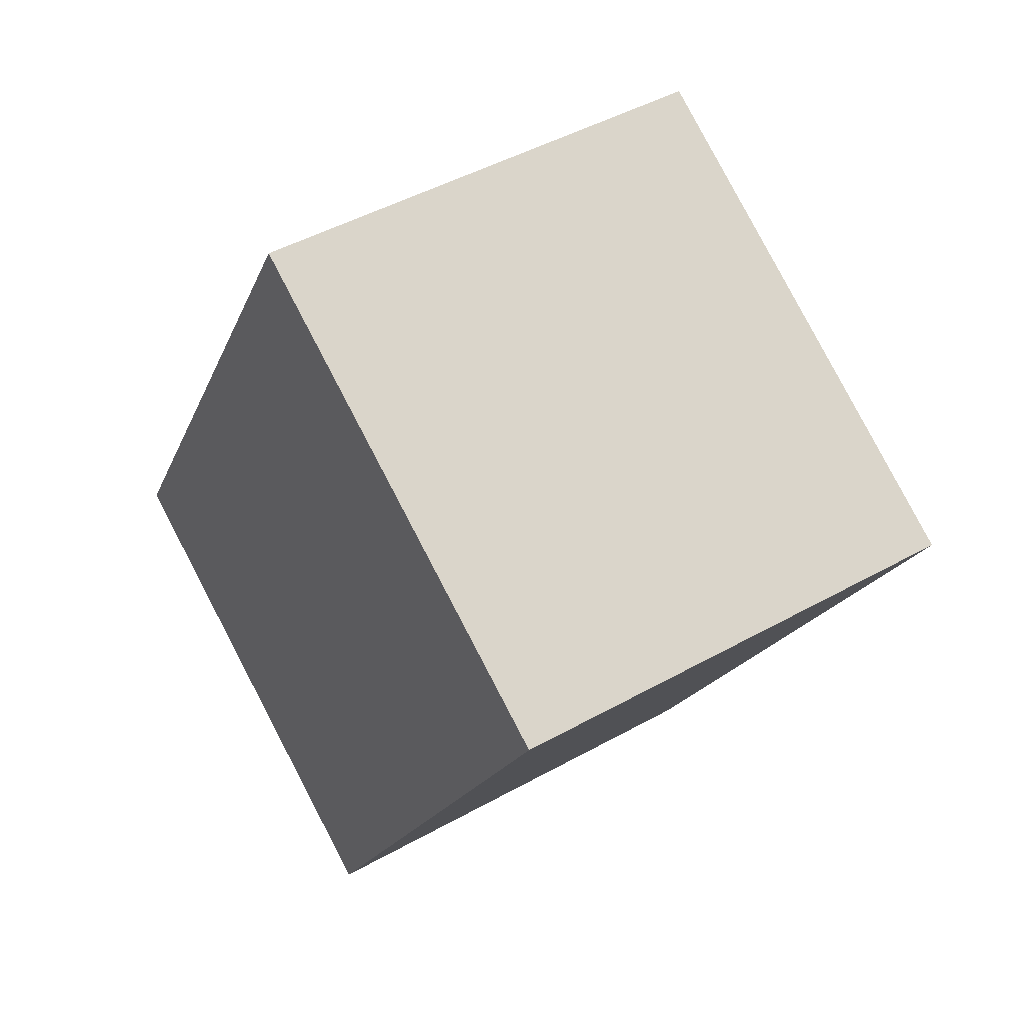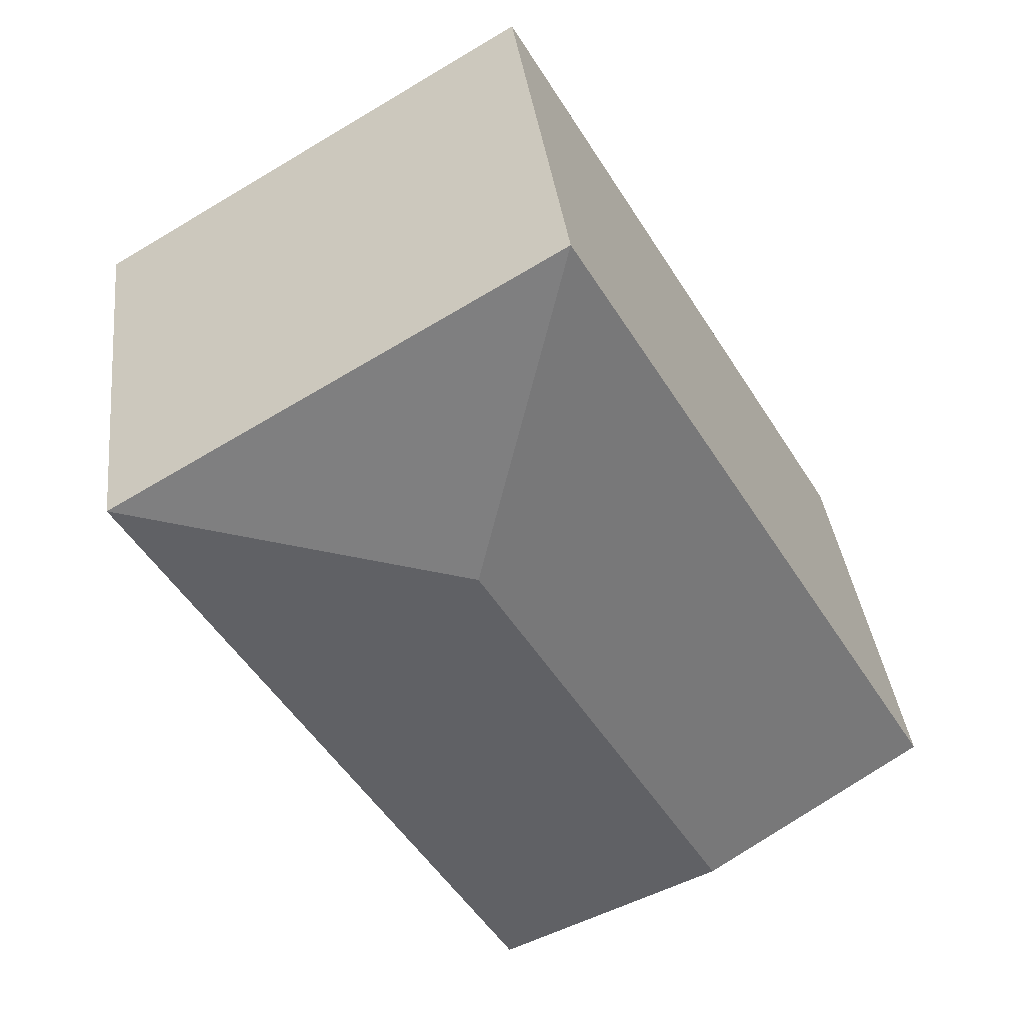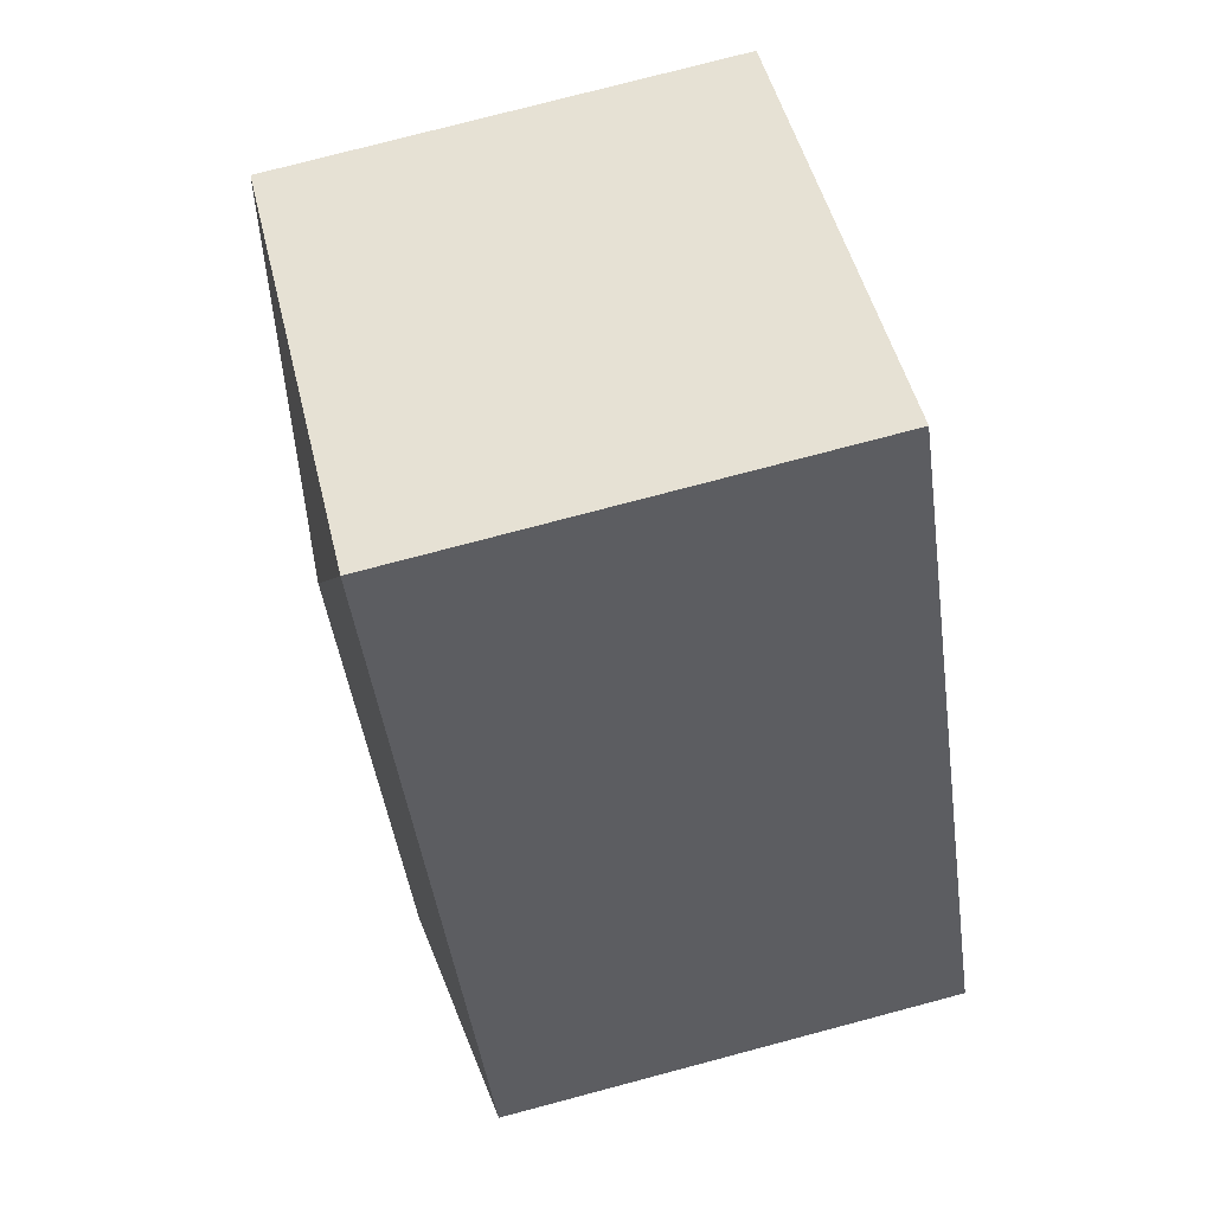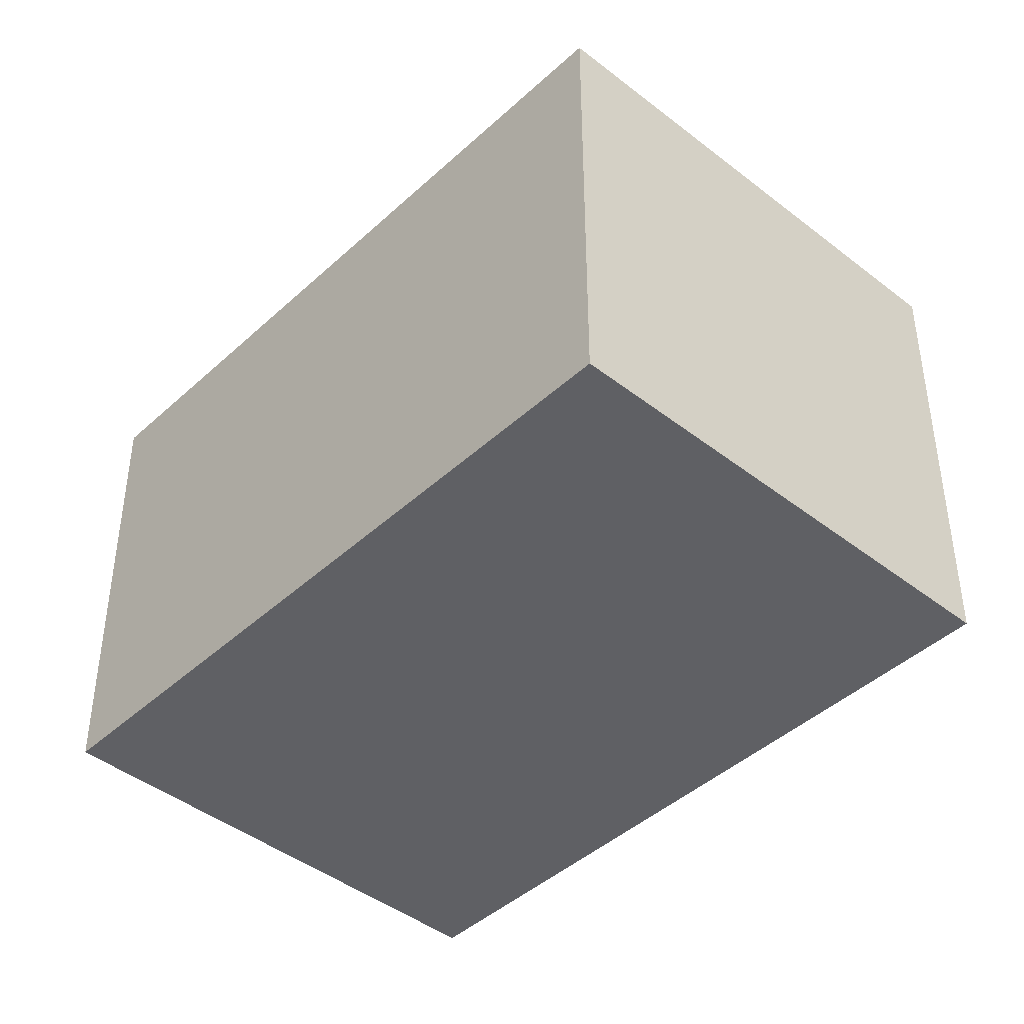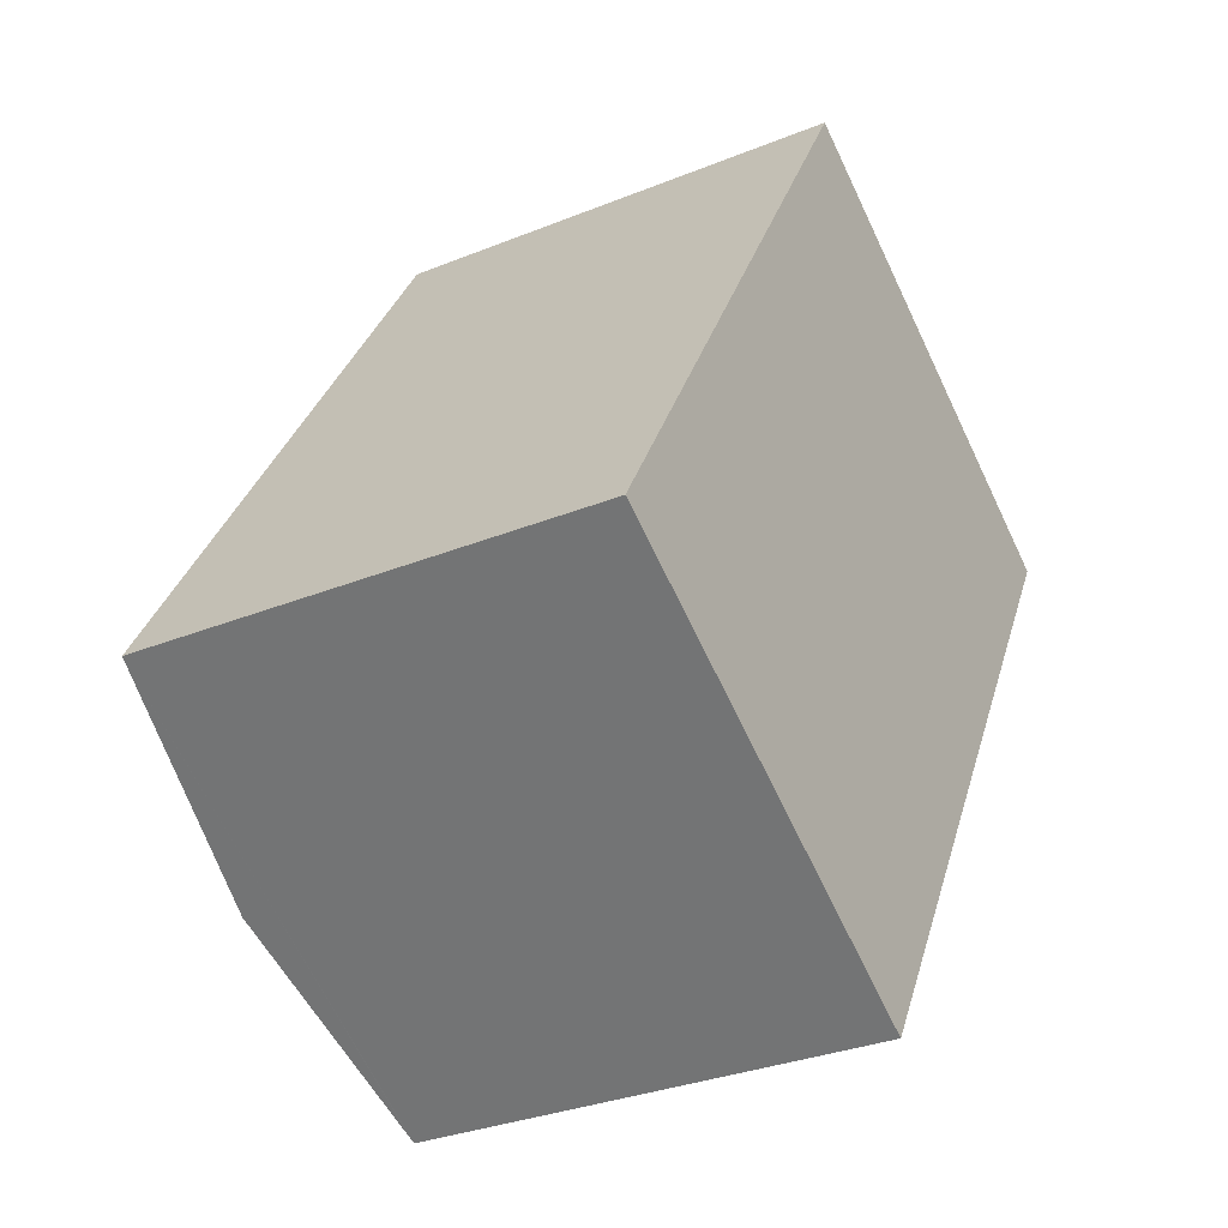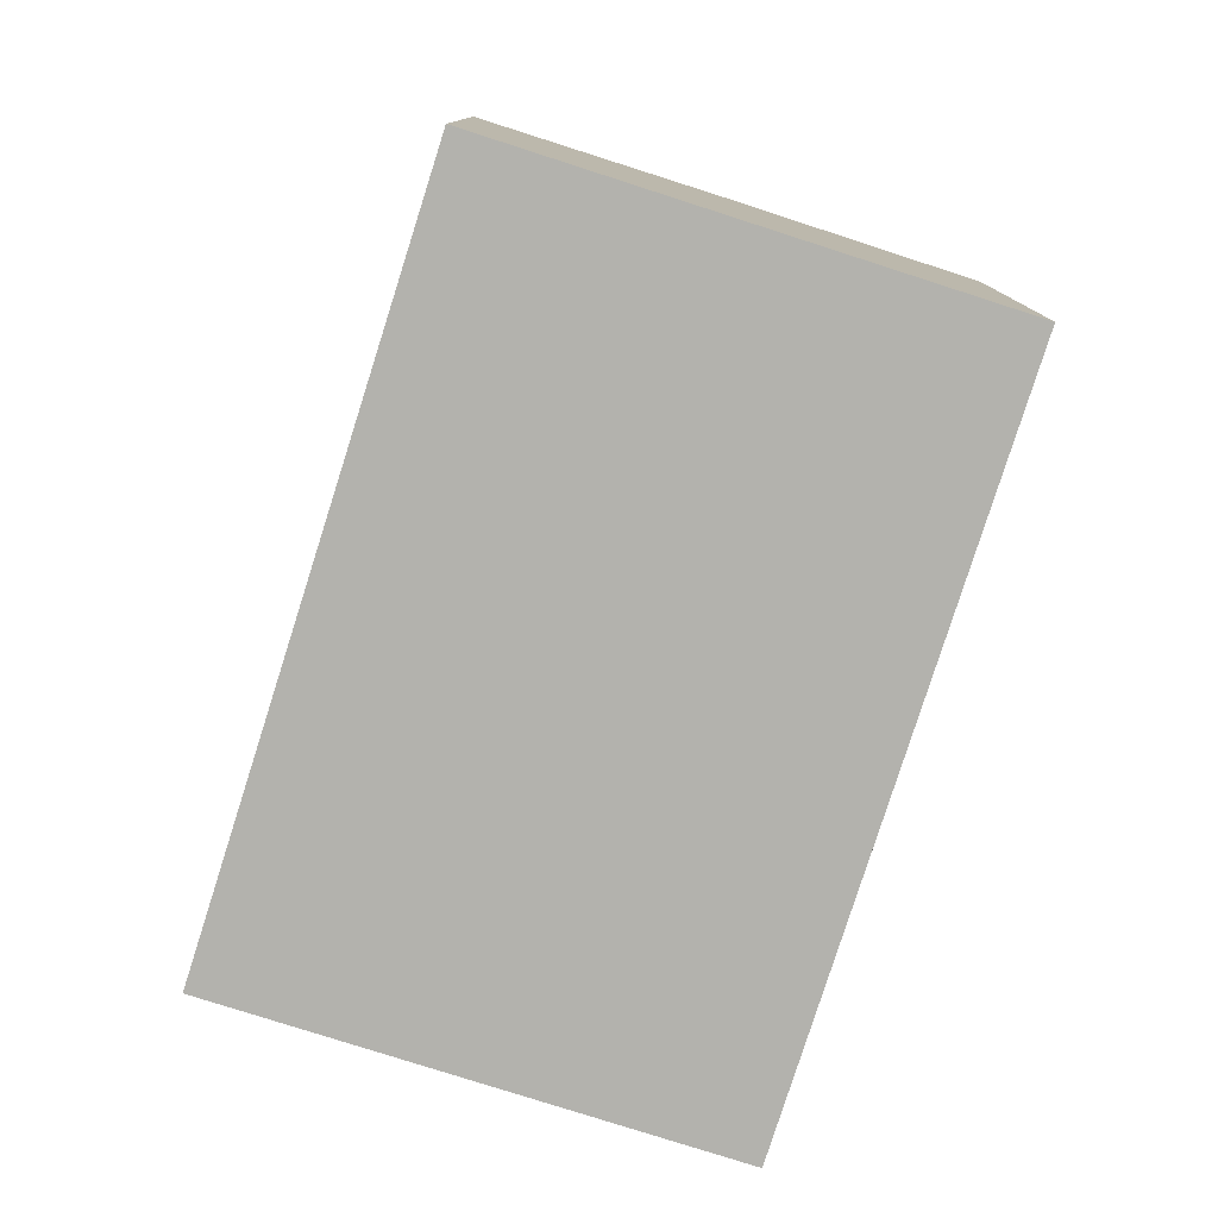
<metadata>
{"format":"obj","ext":"obj","renderer":"f3d","projection":"perspective","resolution":1024,"background":"white","views":[{"elev":46.1,"azim":57.3,"up":"+Z"},{"elev":36.6,"azim":173.4,"up":"+Z"},{"elev":76.9,"azim":-104.8,"up":"+Z"},{"elev":-43.2,"azim":-12.1,"up":"+Y"},{"elev":-31.5,"azim":-60.1,"up":"+Z"},{"elev":-79.4,"azim":-167.0,"up":"+Y"}]}
</metadata>
<code>
v  13.13 13.95 -7.845
v  24.89 13.93 11.69
v  13.28 13.93 -7.93
v  14.3 14.89 8.974
v  6.638 14.89 -3.965
v  11.59 13.93 19.57
v  0 13.93 8.527e-16
v  5.687 13.93 9.604
v  13.28 4.856e-16 -7.93
v  0 0 0
v  13.13 4.804e-16 -7.845
v  6.638 2.428e-16 -3.965
v  5.687 -5.881e-16 9.604
v  11.59 -1.198e-15 19.57
v  24.89 -7.157e-16 11.69
g defaultobject
f 1 2 3
f 2 1 4
f 4 1 5
f 4 6 2
f 7 4 5
f 4 7 8
f 4 8 6
f 1 7 5
f 7 1 3
f 7 3 9
f 7 9 10
f 10 9 11
f 10 11 12
f 10 8 7
f 8 10 6
f 6 10 13
f 6 13 14
f 14 2 6
f 2 14 15
f 15 3 2
f 3 15 9
f 13 15 14
f 15 13 9
f 9 13 10
f 9 10 12
f 9 12 11

</code>
